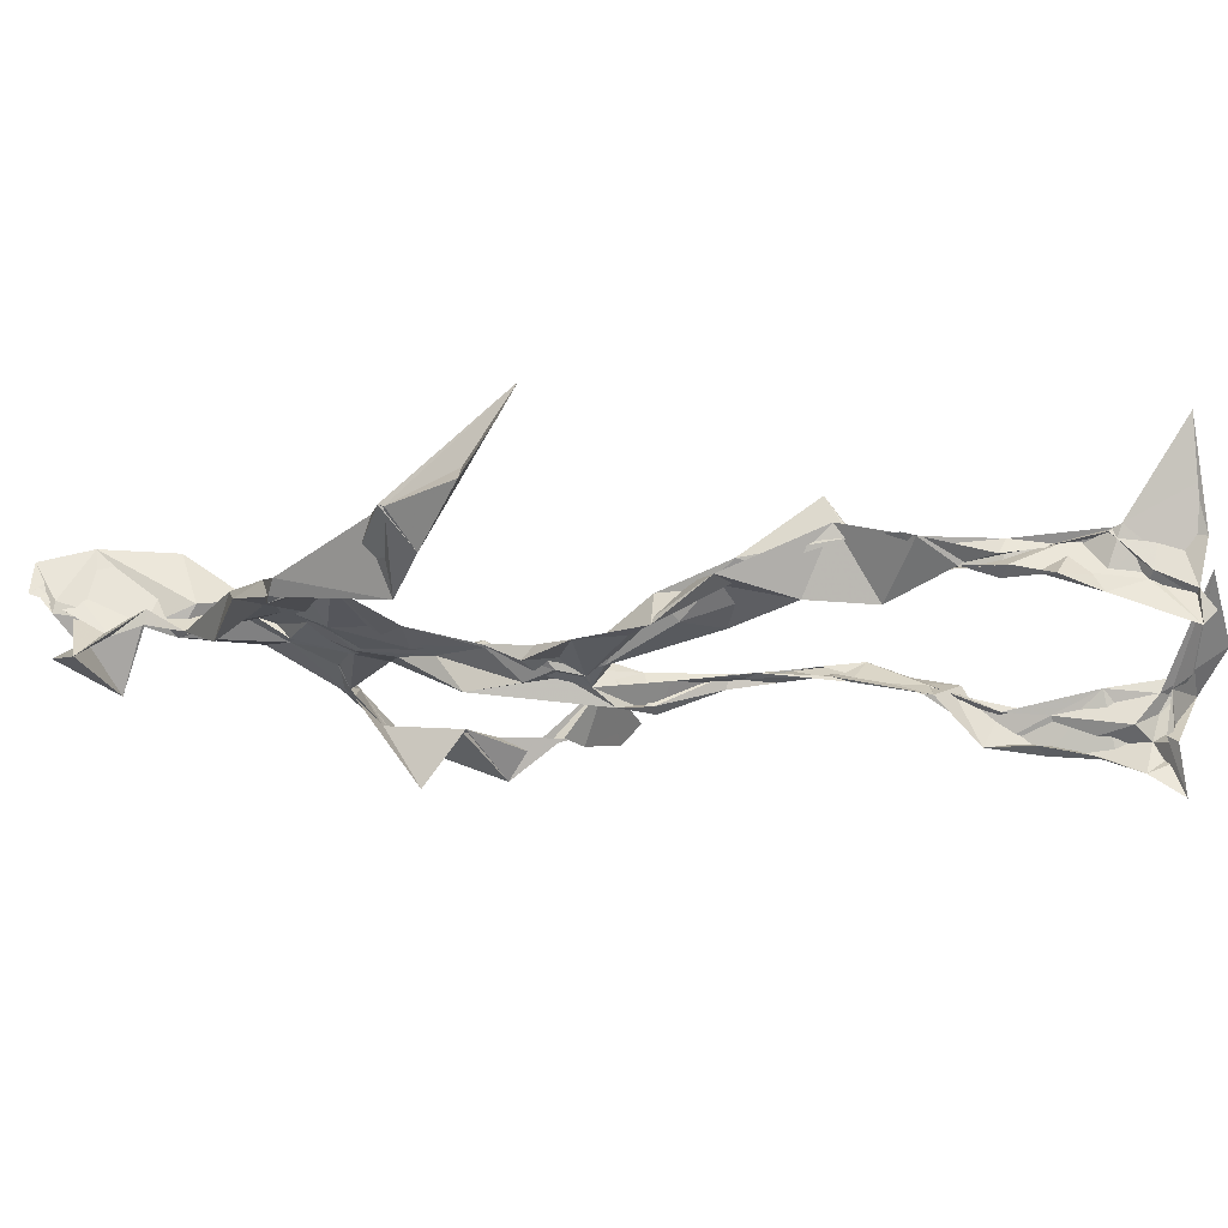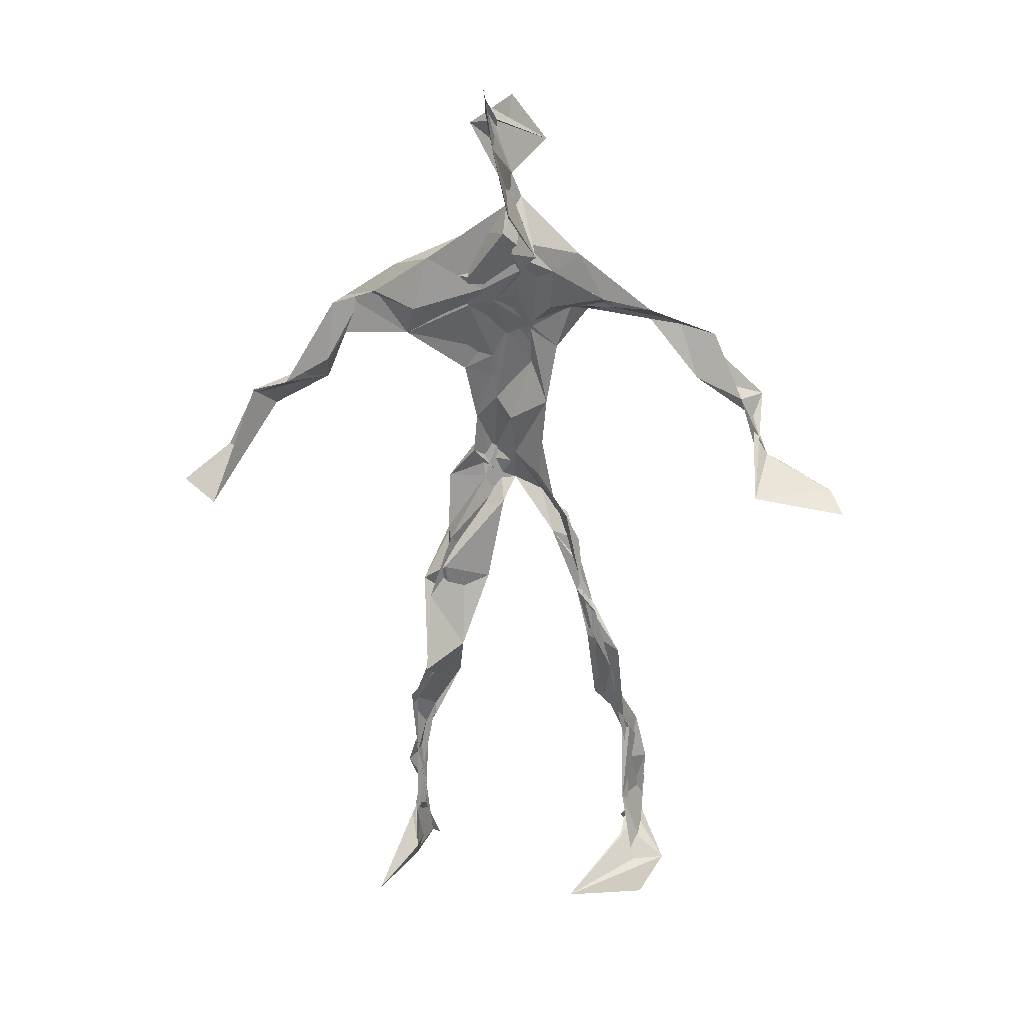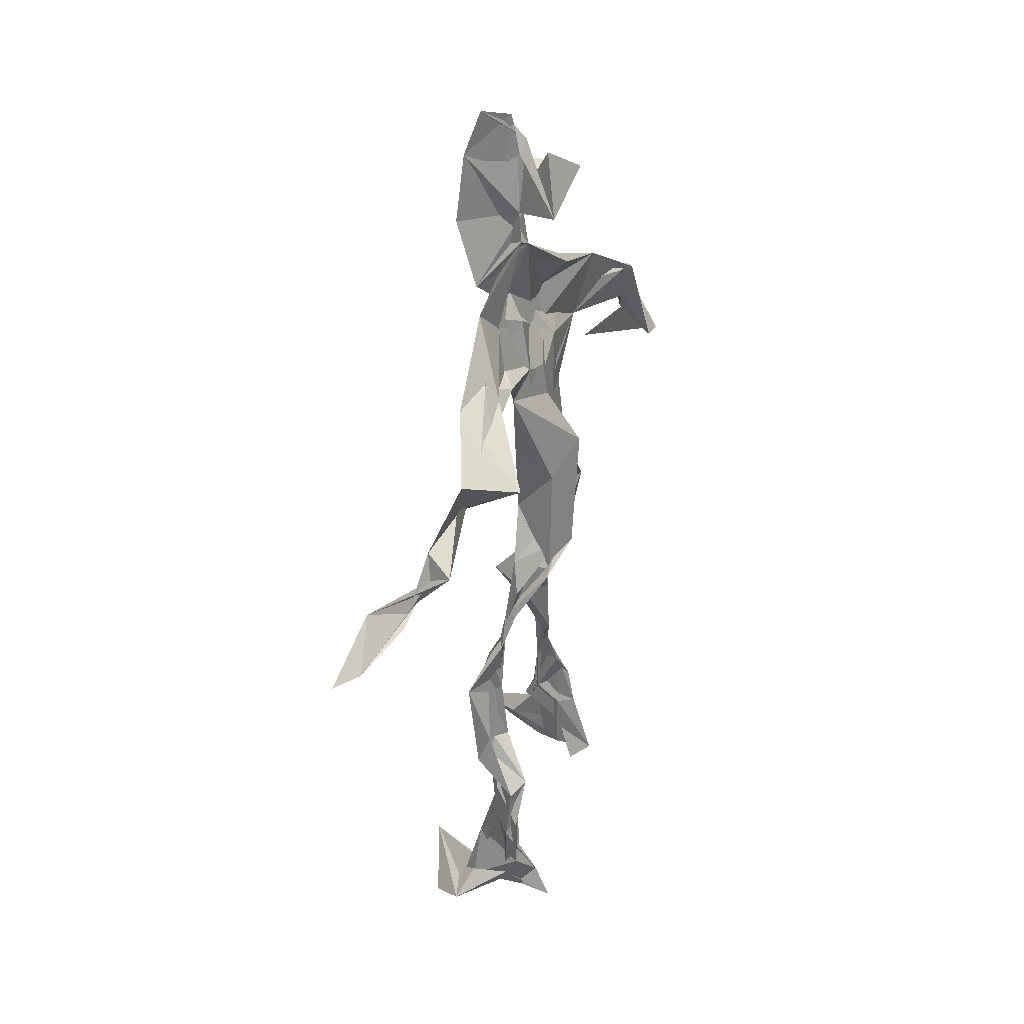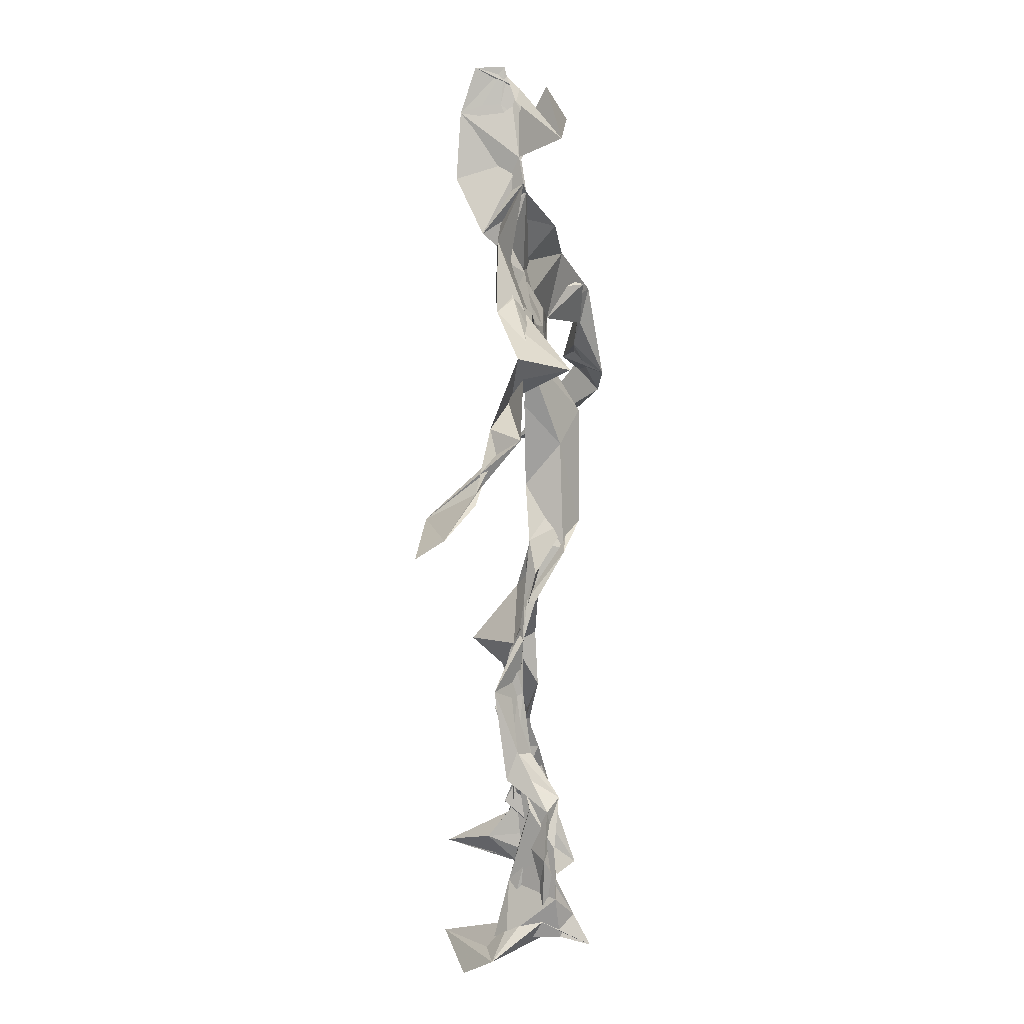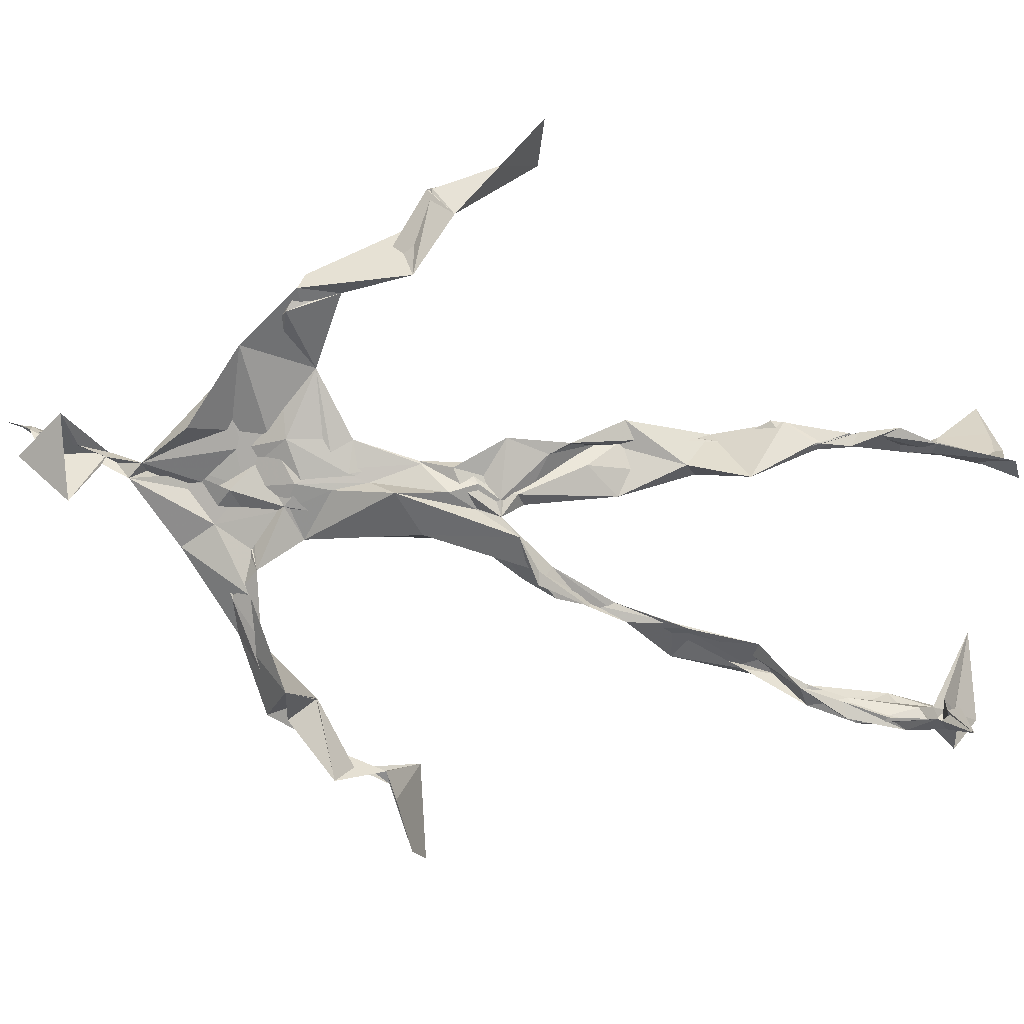
<metadata>
{"format":"obj","ext":"obj","renderer":"f3d","projection":"perspective","resolution":1024,"background":"white","views":[{"elev":-3.4,"azim":-79.6,"up":"+Z"},{"elev":27.3,"azim":25.8,"up":"+Y"},{"elev":40.2,"azim":131.9,"up":"+Y"},{"elev":13.7,"azim":117.3,"up":"+Y"},{"elev":-62.3,"azim":-97.5,"up":"+Z"}]}
</metadata>
<code>
v 0.1129 -0.5307 0.06285
v -0.09013 -0.05207 0.006462
v -0.08309 -0.1512 0.05671
v 0.08587 -0.1326 -0.0284
v -0.1096 -0.4526 0.08609
v -0.3286 0.05836 0.1193
v 0.05292 0.3117 0.001633
v 0.1278 -0.4875 -0.08632
v -0.09113 -0.4867 0.1087
v 0.1116 0.2881 -0.01054
v -0.01784 0.5293 0.04158
v 0.03024 -0.03376 -0.06037
v -0.09067 -0.2936 0.04957
v 0.0845 0.3452 0.001046
v -0.1112 -0.4385 0.04172
v 0.07626 -0.09667 -0.02969
v -0.1084 -0.4415 0.07944
v -0.05968 0.3488 -0.00336
v 0.01464 0.1892 -0.01736
v -0.1089 -0.523 0.07442
v 0.001706 0.3674 0.0347
v -0.02039 0.03874 -0.03526
v 0.01122 -0.003931 -0.05757
v -0.07664 -0.2238 0.08034
v -0.1337 -0.5179 -0.0007297
v -0.04985 0.2651 0.02288
v 0.119 -0.4692 -0.1205
v 0.01451 0.4869 0.08776
v -0.1297 -0.439 0.0275
v 0.3817 0.05932 -0.08977
v 0.137 -0.3359 -0.06906
v -0.3249 0.01384 0.1866
v 0.1181 -0.4981 -0.09188
v 0.02964 0.04132 -0.008546
v -0.06633 -0.1992 0.1175
v -0.1934 0.2592 0.02162
v 0.0764 -0.09087 -0.03448
v 0.134 -0.459 -0.07599
v -0.08802 -0.1251 0.0632
v -0.06476 -0.07301 0.0101
v -0.01331 0.1915 -0.01596
v -0.07458 -0.2251 0.08179
v 0.00243 0.496 0.06498
v 0.2639 0.1595 -0.08365
v 0.07056 -0.05815 -0.04302
v 0.2754 0.153 -0.127
v -0.1255 0.2227 0.04013
v 0.1008 -0.1776 -0.02239
v 0.3001 0.09356 -0.08455
v -0.02724 0.1532 -0.01543
v -0.01096 0.05648 -0.02544
v 0.1405 -0.4309 -0.04267
v -0.08902 -0.3088 0.05226
v -0.01023 0.5197 -0.01491
v 0.1259 -0.3707 -0.09464
v -0.04182 0.05671 -0.03348
v -0.2723 0.1473 0.08828
v -0.2516 0.1339 0.01965
v 0.1135 -0.3232 -0.09691
v -0.04914 0.01872 -0.01786
v -0.0781 -0.03003 -0.001845
v -0.007603 0.4976 0.04476
v 0.01109 0.406 0.004623
v 0.2213 0.21 -0.1026
v -0.04607 0.3045 0.03156
v 0.0922 -0.2053 -0.03714
v -0.1087 -0.2683 0.08166
v -0.3478 0.05706 0.1084
v 0.2045 0.183 -0.07935
v -0.005312 0.4331 0.0159
v 0.02639 0.3572 0.02743
v -0.03517 0.0155 -0.03517
v -0.09397 -0.4254 0.07189
v -0.2319 0.1725 0.05285
v -0.06563 0.4785 -0.01531
v -0.3207 0.1238 0.09007
v -0.06756 -0.2491 0.02269
v -0.09721 0.3227 0.03927
v -0.2192 0.2502 0.0261
v 0.3081 0.06058 -0.0262
v -0.07823 -0.09572 0.03733
v -0.0358 0.1261 -0.04859
v -0.1104 -0.2822 0.07775
v 0.1289 -0.3388 -0.06419
v 0.1489 -0.482 -0.04716
v -0.1011 -0.385 0.06734
v 0.003251 0.4362 0.01462
v 0.1371 -0.3835 -0.06736
v 0.4052 0.04199 -0.06726
v 0.0176 0.4611 -0.04901
v 0.2755 0.1338 -0.0969
v -0.01921 0.2731 0.01684
v -0.01 0.5004 0.0254
v -0.04968 -0.1929 0.04856
v -0.1019 -0.2744 0.07809
v 0.1388 -0.4927 -0.04385
v -0.02181 0.5157 0.02641
v -0.01784 0.5409 0.04492
v -0.104 -0.1091 0.04878
v -0.01248 0.2313 -0.009895
v -0.2152 0.2047 0.03588
v -0.09311 0.01661 -0.005579
v -0.005283 0.1148 -0.0009686
v -0.05948 0.0685 -0.02207
v -0.02377 -0.01092 -0.01836
v -0.112 -0.4747 0.03899
v 0.1606 0.2735 -0.03815
v -0.09736 -0.411 0.06602
v -0.03932 -0.002247 -0.02637
v -0.1677 0.2708 0.04377
v 0.1466 0.2469 -0.07408
v -0.06274 0.1754 0.009177
v 0.01098 0.09168 -0.04613
v 0.1285 -0.2163 -0.01762
v -0.3185 0.1297 0.09182
v -0.1084 -0.3518 0.04153
v 0.3151 0.08413 -0.092
v 0.1337 -0.4218 -0.1041
v -0.0318 0.1329 -0.01527
v -0.1018 -0.3159 0.05301
v -0.06031 0.05631 -0.008341
v 0.01843 0.2377 -0.01162
v 0.06616 0.2694 -0.01922
v 0.1179 -0.5054 -0.1427
v -0.1049 -0.3567 0.07503
v -0.0539 0.2455 0.009452
v -0.108 -0.5112 0.1798
v 0.113 -0.2749 -0.04003
v 0.1347 -0.4952 -0.1098
v 0.05821 0.3227 0.01484
v -0.08983 -0.4307 0.08321
v 0.04853 0.2145 -0.01721
v -0.1205 -0.3592 0.0521
v -0.01951 0.5135 0.03785
v -0.1059 -0.5111 0.03648
v 0.09421 -0.2802 -0.04913
v -0.11 0.2602 0.05275
v -0.3907 0.0157 0.1501
v -0.1177 -0.4783 0.04598
v 0.1977 -0.5154 -0.04909
v -0.1172 -0.5152 0.03063
v -0.1138 -0.351 0.06187
v 0.1637 -0.4953 -0.05096
v -0.0396 0.07055 -0.04074
v 0.103 -0.1464 -0.02564
v 0.01061 0.299 0.002864
v 0.1374 -0.1933 -0.02155
v 0.01905 0.351 0.02622
v 0.07496 -0.1224 -0.02894
v 0.03827 0.1413 -0.01104
v -0.07305 -0.05211 0.03478
v 0.04728 0.2713 0.001751
v 0.03284 0.4098 0.08398
v -0.07644 -0.08881 0.04525
v 0.2218 0.2324 -0.09613
v -0.05336 0.1019 -0.01014
v -0.03436 -0.1104 0.005388
v 0.1444 -0.4427 -0.1083
v -0.0699 -0.1797 0.02783
v -0.229 0.2432 0.04092
v 0.05931 -0.02057 -0.02876
v -0.3101 0.09871 0.0534
v 0.08974 -0.1877 -0.032
v 0.1473 -0.4749 -0.09163
v 0.1407 -0.379 -0.1045
v 0.01458 0.2397 -0.01213
v 0.107 0.2646 -0.04766
v -0.05528 0.1045 -0.007303
v -0.1041 -0.4486 0.08355
v -0.07173 -0.2325 0.0738
v -0.078 -0.2084 0.09335
v 0.2087 0.1806 -0.07612
v -0.1359 -0.3997 0.04354
v 0.1401 -0.3022 -0.03946
v 0.008866 0.3883 0.03564
v 0.1806 0.2415 -0.08704
v 0.09258 -0.1374 -0.03768
v 0.1282 -0.3089 -0.0509
v 0.1611 -0.5109 -0.03015
v 0.1187 0.2835 -0.03776
v -0.1462 0.3041 0.02942
v 0.008905 0.2843 0.01063
v -0.0006063 0.5404 0.0752
v 0.07827 0.2605 -0.04168
v -0.008404 -0.007886 -0.06262
v 0.04312 -0.03502 -0.06745
v 0.01803 0.3203 0.02381
v -0.01997 0.01261 -0.04448
v -0.006234 0.3939 0.009368
v 0.1274 -0.2682 -0.04754
v -0.01373 0.2229 -0.009936
v 0.2847 0.09865 -0.0839
v 0.1503 -0.3932 -0.09581
v -0.0977 -0.4973 0.1431
v -0.1066 -0.517 0.1201
v -0.03137 0.1759 -0.009313
v 0.07488 -0.09343 -0.04427
v 0.04686 0.3475 0.0409
v -0.003564 0.4317 0.03044
v 0.08306 -0.1216 -0.03222
v 0.1674 0.2147 -0.1344
v -0.02961 0.2903 0.02548
v 0.1369 -0.3355 -0.0927
v 0.01009 0.3419 0.02964
v -0.02063 0.4606 0.004736
v -0.03259 0.1921 -0.005345
v 0.1856 -0.5453 -0.003196
v -0.1079 -0.5296 0.01298
v 0.03583 -0.04937 -0.03744
v -0.04813 0.04045 -0.03
f 67 142 13
f 184 167 111
f 120 53 133
f 10 130 180
f 59 165 31
f 64 69 46
f 122 41 100
f 144 82 22
f 149 163 66
f 51 150 103
f 11 183 97
f 128 114 66
f 6 32 76
f 45 200 16
f 51 161 34
f 179 96 1
f 134 97 183
f 152 146 166
f 189 78 202
f 92 187 202
f 34 113 150
f 91 49 44
f 151 109 60
f 139 106 131
f 102 61 2
f 44 172 91
f 141 9 20
f 81 39 151
f 91 172 46
f 135 25 141
f 210 144 22
f 196 126 112
f 65 21 182
f 30 49 80
f 161 45 16
f 12 113 34
f 202 187 189
f 116 108 125
f 18 181 78
f 180 111 176
f 101 36 74
f 20 194 127
f 89 30 80
f 64 201 69
f 13 142 86
f 119 19 191
f 112 156 168
f 182 122 100
f 41 132 82
f 198 63 175
f 197 177 37
f 2 61 99
f 131 17 139
f 46 69 44
f 206 26 100
f 79 58 160
f 96 8 140
f 73 125 169
f 24 83 95
f 124 129 27
f 88 38 193
f 7 63 14
f 84 178 128
f 208 139 141
f 177 147 163
f 72 105 61
f 163 37 177
f 182 7 122
f 186 12 197
f 59 203 55
f 164 140 33
f 94 40 39
f 48 145 114
f 92 126 191
f 17 169 9
f 11 62 98
f 9 5 127
f 96 140 1
f 65 26 181
f 36 137 110
f 15 108 173
f 101 47 36
f 93 90 75
f 33 8 124
f 199 70 205
f 198 70 189
f 5 15 135
f 172 44 155
f 153 62 70
f 39 24 35
f 165 55 158
f 13 170 67
f 157 40 94
f 151 39 40
f 191 166 92
f 158 143 52
f 171 83 24
f 144 50 82
f 208 141 25
f 119 103 19
f 167 14 107
f 123 122 7
f 58 101 74
f 38 140 164
f 110 78 181
f 147 48 190
f 155 44 69
f 34 150 51
f 97 90 93
f 173 116 133
f 46 172 64
f 5 9 169
f 40 109 151
f 17 9 139
f 53 77 13
f 31 84 128
f 27 193 164
f 194 9 127
f 121 72 102
f 171 99 159
f 148 182 21
f 137 78 110
f 135 15 25
f 210 156 144
f 3 24 39
f 152 166 184
f 56 104 60
f 84 31 52
f 132 113 82
f 207 1 140
f 23 188 209
f 171 3 99
f 87 63 199
f 56 103 119
f 125 120 116
f 32 115 76
f 4 16 200
f 99 61 154
f 6 76 68
f 60 2 151
f 160 36 110
f 66 114 145
f 187 198 189
f 192 46 44
f 129 143 158
f 112 126 47
f 148 7 182
f 169 125 108
f 53 13 133
f 117 89 80
f 86 17 131
f 159 77 171
f 129 96 143
f 191 196 119
f 53 120 77
f 137 47 126
f 10 180 107
f 93 205 11
f 22 82 185
f 196 191 126
f 2 99 3
f 149 209 37
f 170 42 67
f 210 72 121
f 11 97 93
f 197 12 16
f 145 48 200
f 143 96 179
f 69 201 155
f 204 130 63
f 118 193 27
f 49 91 80
f 147 174 163
f 158 52 165
f 184 166 132
f 189 70 199
f 55 118 158
f 32 162 115
f 167 123 7
f 13 86 133
f 62 205 70
f 118 55 193
f 189 63 21
f 136 163 174
f 135 20 195
f 50 100 41
f 181 26 47
f 192 80 46
f 33 124 164
f 4 200 48
f 206 50 156
f 29 106 25
f 65 181 18
f 60 109 56
f 18 21 65
f 45 23 209
f 3 39 81
f 22 185 188
f 207 85 1
f 128 178 114
f 176 172 155
f 195 5 135
f 195 127 5
f 198 187 204
f 88 203 178
f 134 87 97
f 111 167 201
f 12 161 16
f 74 36 160
f 197 37 186
f 192 49 30
f 87 199 90
f 209 200 45
f 94 35 170
f 106 139 208
f 105 109 157
f 122 123 132
f 179 1 85
f 107 176 155
f 140 8 33
f 133 116 120
f 19 150 166
f 87 90 97
f 203 59 174
f 125 73 142
f 34 161 12
f 109 105 188
f 134 28 87
f 46 80 91
f 108 15 5
f 99 154 159
f 43 153 28
f 76 58 162
f 71 63 130
f 81 151 2
f 16 177 197
f 104 56 168
f 21 18 189
f 121 168 156
f 104 102 60
f 115 74 57
f 168 121 104
f 23 161 51
f 188 23 51
f 47 79 181
f 10 107 14
f 113 185 82
f 107 201 167
f 186 185 12
f 169 108 5
f 203 193 55
f 124 8 129
f 114 178 190
f 143 179 52
f 98 183 11
f 141 20 135
f 63 189 199
f 67 42 95
f 102 104 121
f 150 113 132
f 183 28 134
f 77 83 171
f 131 106 133
f 184 123 167
f 42 24 95
f 64 172 201
f 15 173 29
f 66 136 128
f 79 101 58
f 45 161 23
f 188 56 109
f 174 147 190
f 86 73 17
f 192 30 117
f 6 138 32
f 129 158 27
f 173 133 29
f 146 92 166
f 202 137 126
f 54 75 90
f 170 77 94
f 163 136 66
f 149 66 145
f 204 63 198
f 28 98 43
f 26 206 47
f 204 146 130
f 159 94 77
f 169 17 73
f 205 93 75
f 142 73 86
f 160 110 79
f 177 4 147
f 186 209 188
f 100 26 182
f 55 165 59
f 61 105 154
f 42 170 35
f 25 106 208
f 152 130 146
f 203 88 193
f 195 20 127
f 29 133 106
f 206 100 50
f 163 149 37
f 140 38 85
f 136 174 59
f 48 147 4
f 157 94 159
f 50 41 82
f 176 107 180
f 83 77 120
f 81 2 3
f 27 164 124
f 183 98 28
f 61 102 72
f 132 41 122
f 38 164 193
f 67 95 142
f 80 192 117
f 178 84 88
f 13 77 170
f 199 54 90
f 198 153 70
f 123 184 132
f 188 72 22
f 115 57 76
f 19 103 150
f 74 162 58
f 71 14 63
f 52 85 88
f 62 11 205
f 153 175 28
f 196 168 119
f 89 117 30
f 174 190 203
f 114 190 48
f 198 175 153
f 103 56 51
f 57 58 76
f 119 168 56
f 56 188 51
f 148 63 7
f 31 165 52
f 157 109 40
f 152 180 130
f 68 138 6
f 207 140 85
f 36 47 137
f 132 166 150
f 176 111 172
f 75 54 199
f 42 35 24
f 85 52 179
f 159 154 157
f 68 162 32
f 14 167 7
f 142 95 125
f 32 138 68
f 172 111 201
f 15 29 25
f 141 139 9
f 188 105 72
f 178 203 190
f 155 201 107
f 156 50 144
f 210 22 72
f 110 181 79
f 160 57 74
f 182 26 65
f 10 14 130
f 128 136 59
f 121 156 210
f 184 180 152
f 76 162 68
f 71 130 14
f 62 43 98
f 157 154 105
f 206 156 112
f 194 20 9
f 202 126 92
f 37 209 186
f 8 96 129
f 87 28 175
f 192 44 49
f 112 47 206
f 145 200 149
f 125 83 120
f 87 175 63
f 149 200 209
f 43 62 153
f 204 187 146
f 95 83 125
f 115 162 74
f 88 84 52
f 4 177 16
f 185 113 12
f 186 188 185
f 2 60 102
f 57 160 58
f 148 21 63
f 38 88 85
f 86 131 133
f 137 202 78
f 75 199 205
f 101 79 47
f 92 146 187
f 59 31 128
f 184 111 180
f 108 116 173
f 24 3 171
f 112 168 196
f 191 19 166
f 35 94 39
f 158 118 27
f 189 18 78

</code>
